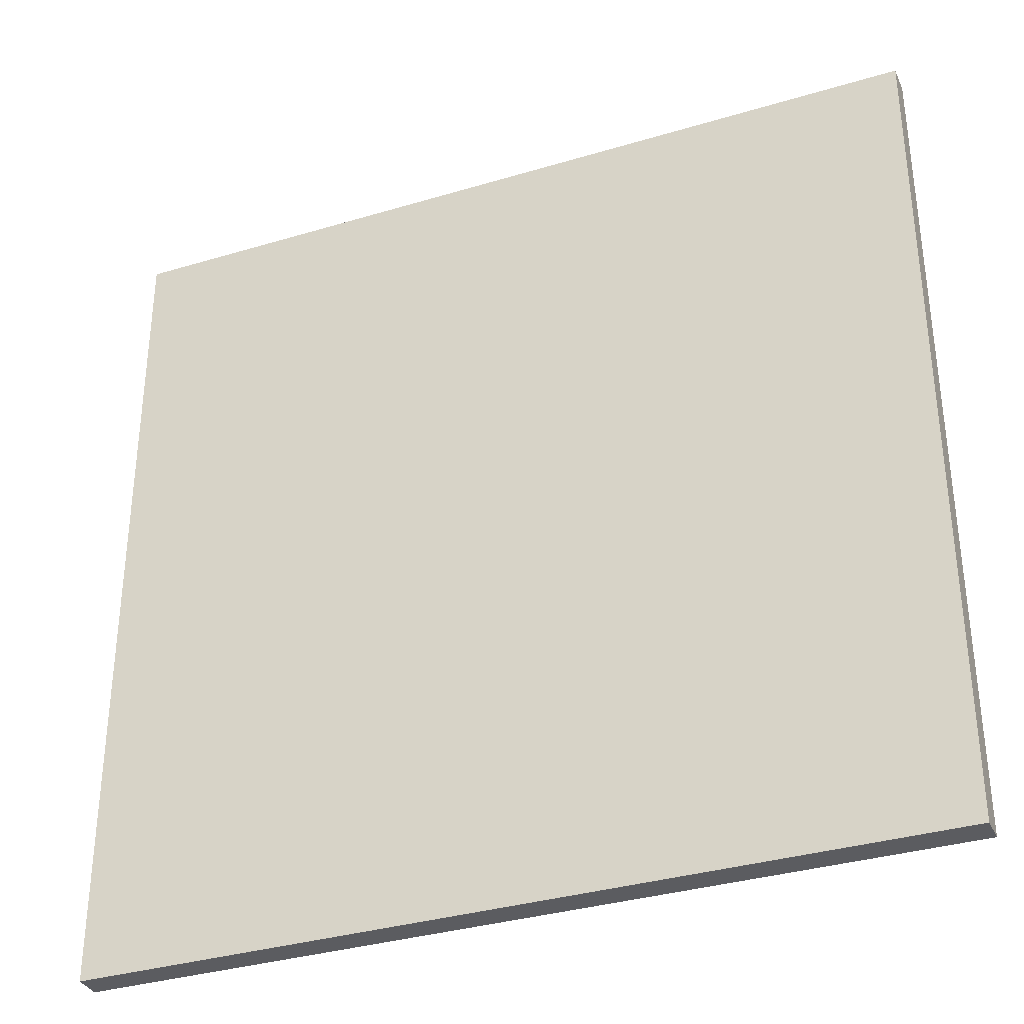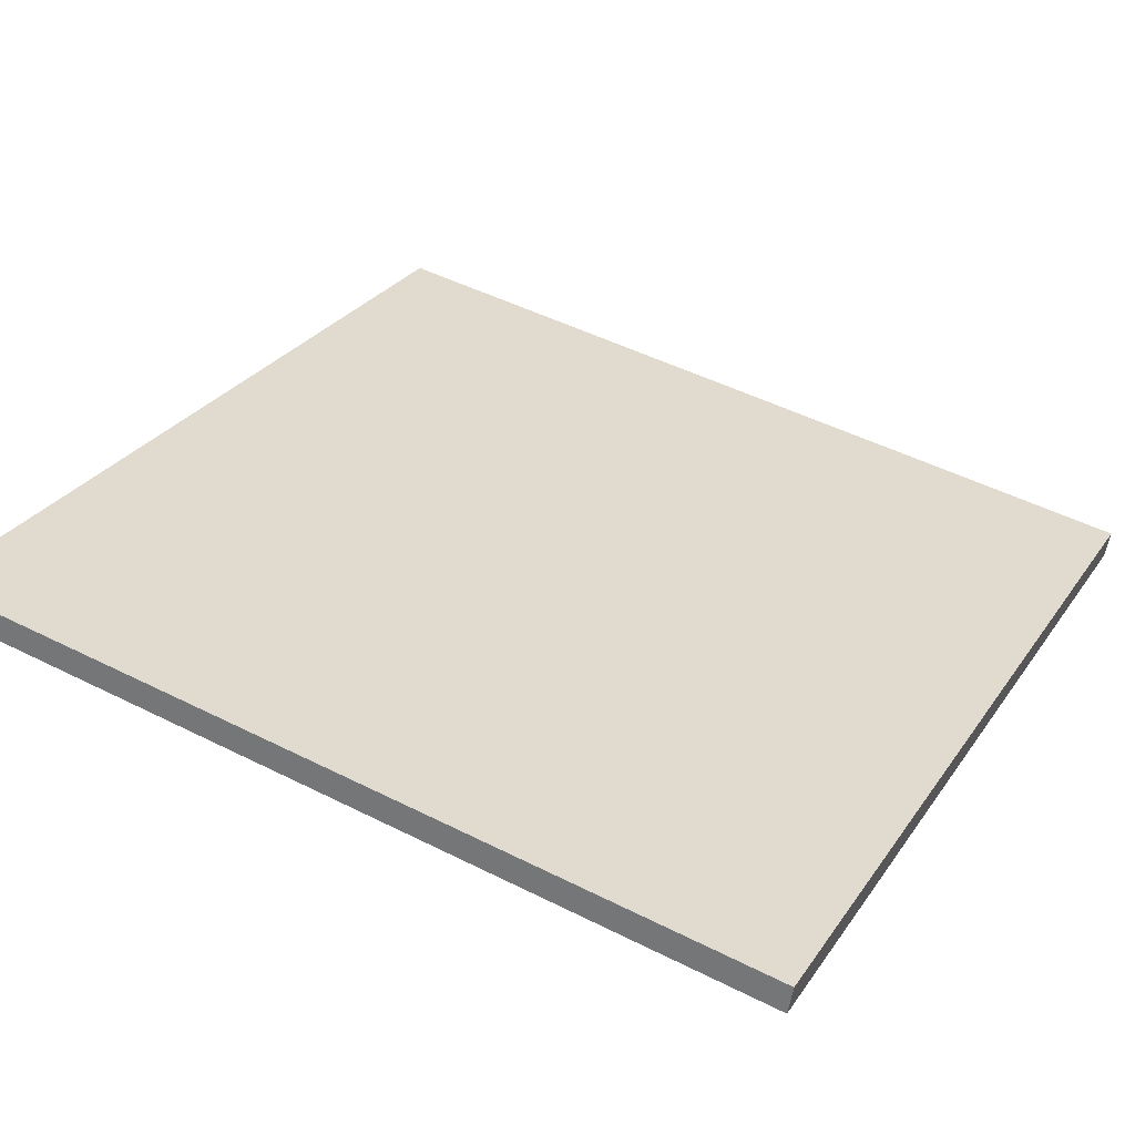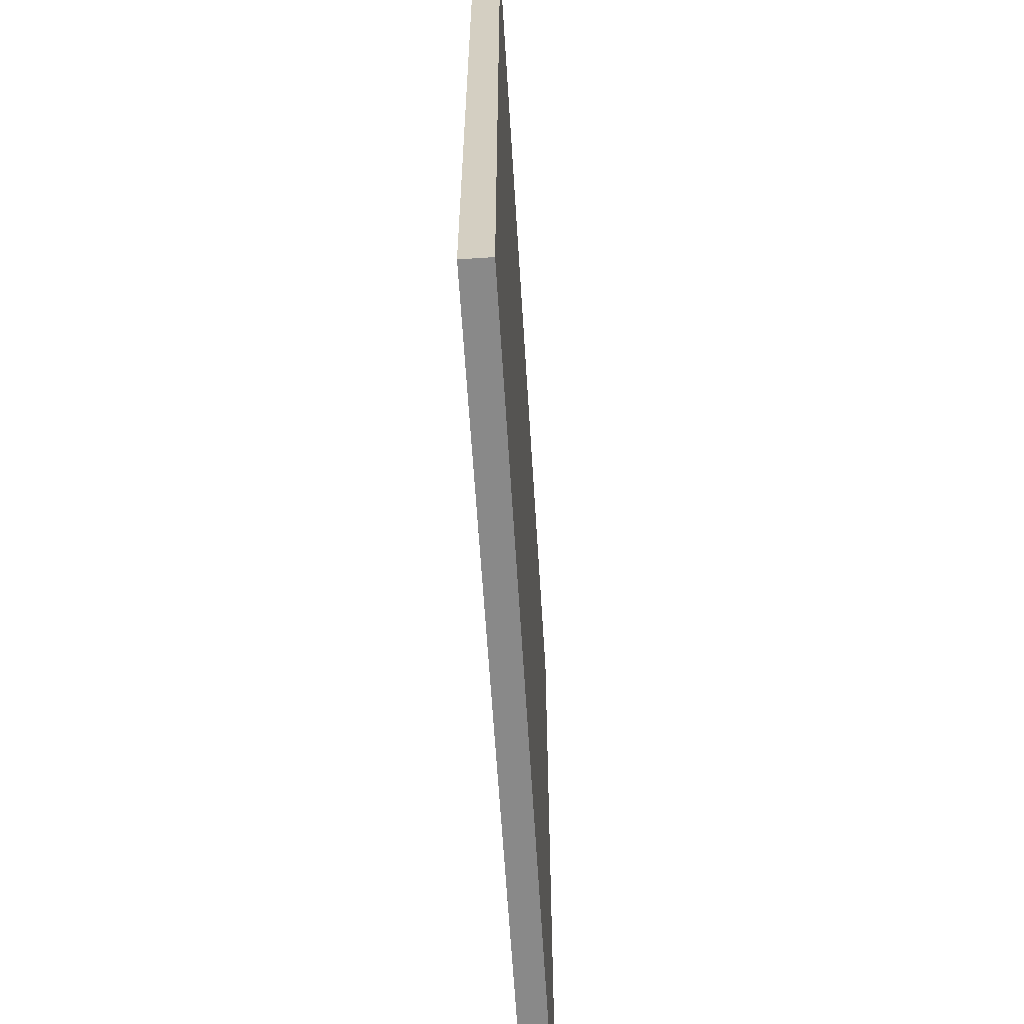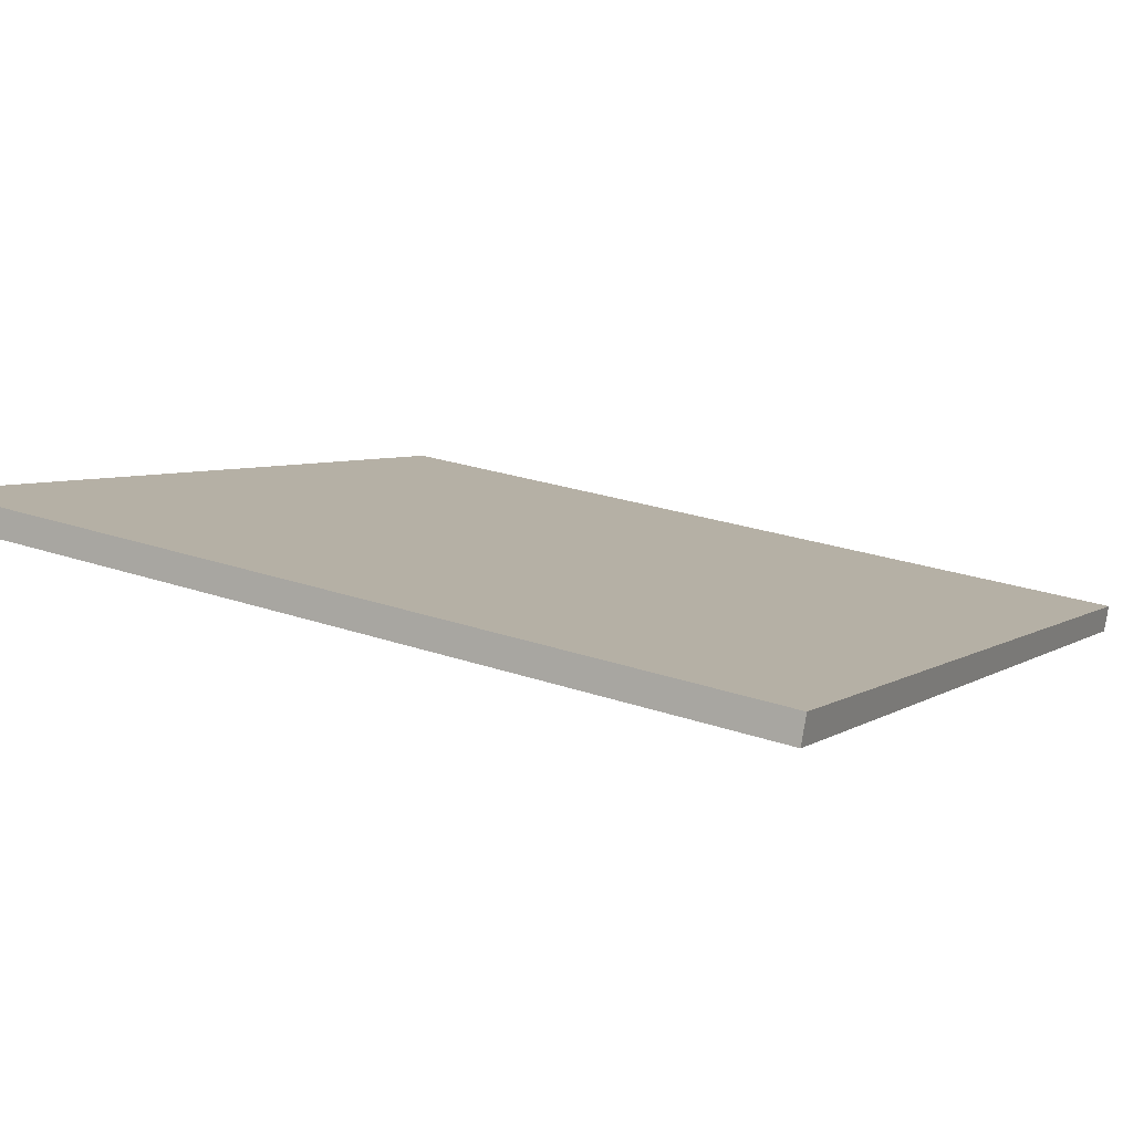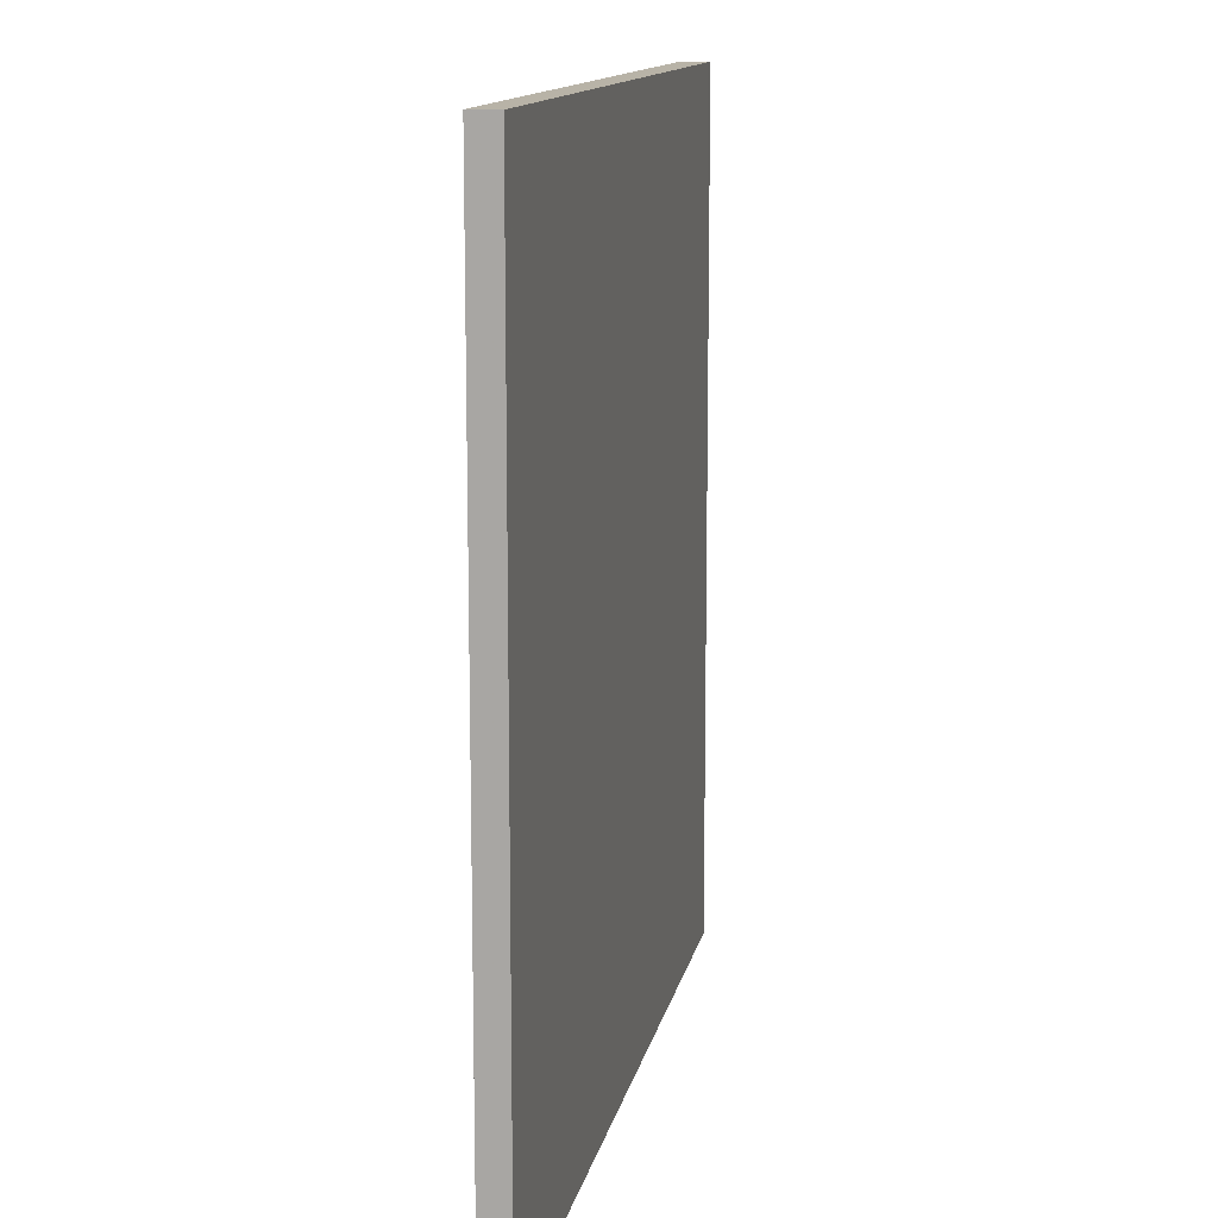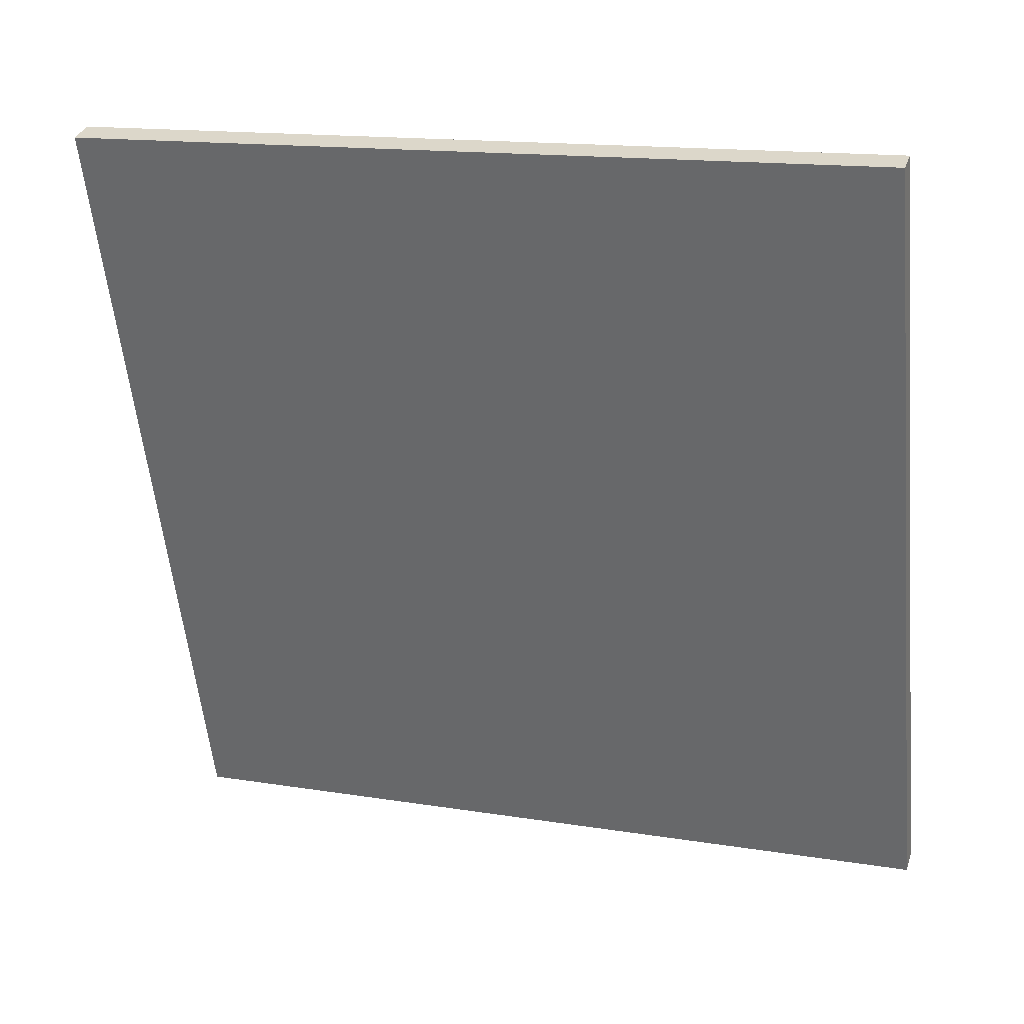
<metadata>
{"format":"obj","ext":"obj","renderer":"f3d","projection":"perspective","resolution":1024,"background":"white","views":[{"elev":-34.5,"azim":-175.8,"up":"+Z"},{"elev":48.9,"azim":-60.8,"up":"+Y"},{"elev":-63.2,"azim":-104.2,"up":"+Z"},{"elev":25.2,"azim":-61.0,"up":"+Y"},{"elev":12.9,"azim":83.1,"up":"+Z"},{"elev":-57.3,"azim":5.7,"up":"+Y"}]}
</metadata>
<code>
v -33.8 36.92 -4.323
v -33.8 36.92 4.323
v -33.71 37.18 -4.323
v -33.71 37.18 4.323
v -42.03 39.56 -4.323
v -42.03 39.56 4.323
v -41.94 39.83 -4.323
v -41.94 39.83 4.323
f 1 3 4
f 4 2 1
f 5 6 8
f 8 7 5
f 1 2 6
f 6 5 1
f 3 7 8
f 8 4 3
f 1 5 7
f 7 3 1
f 2 4 8
f 8 6 2

</code>
